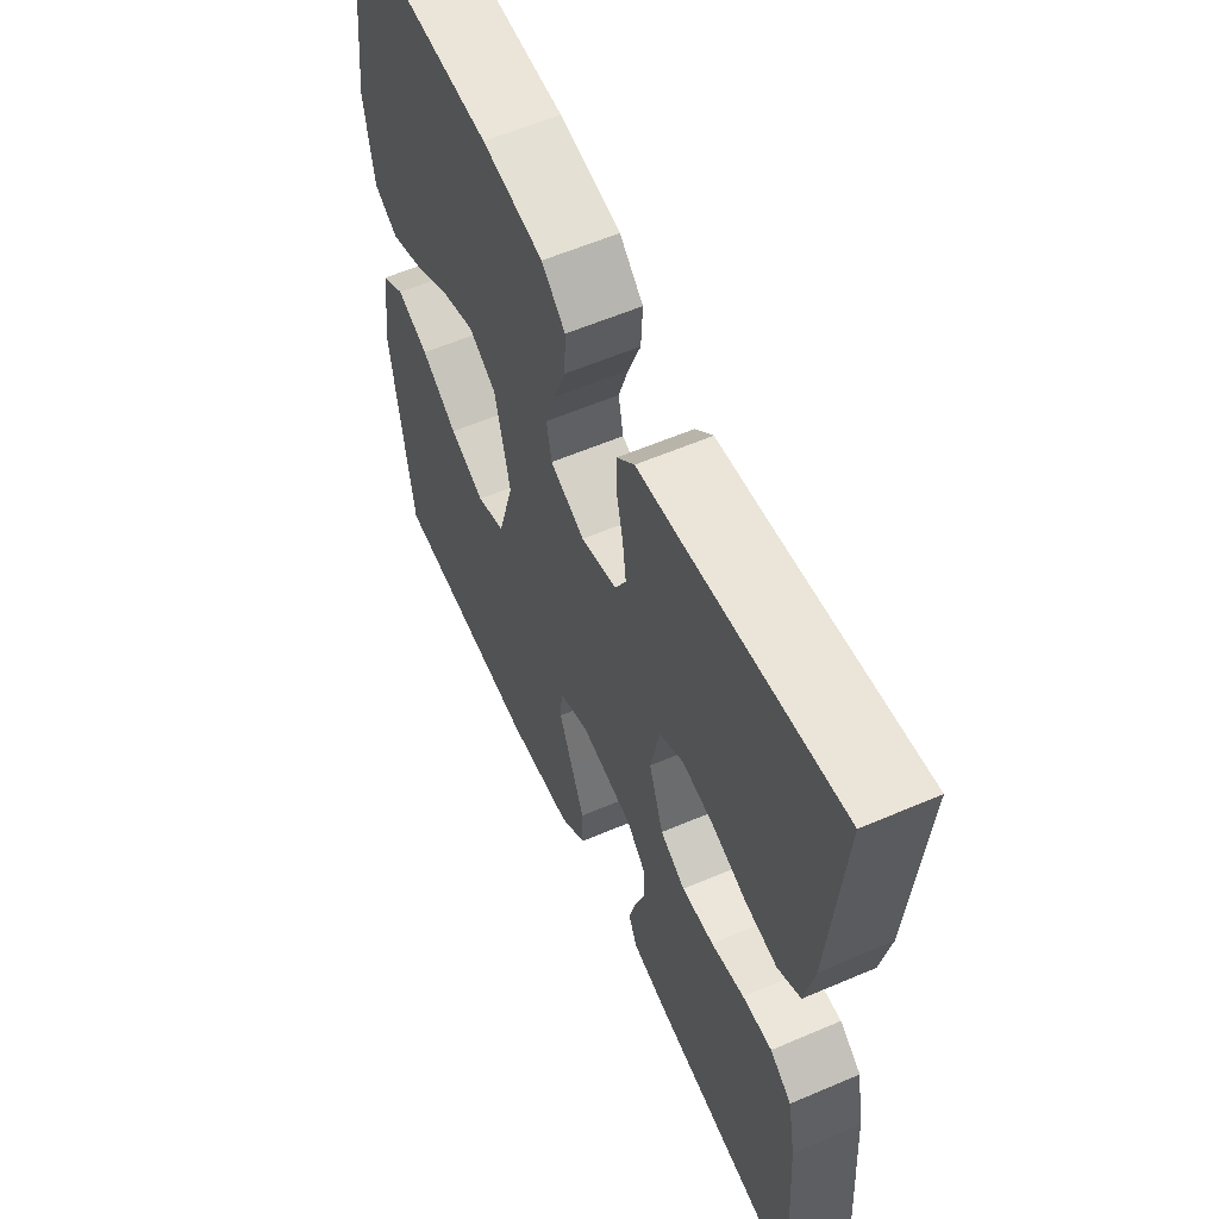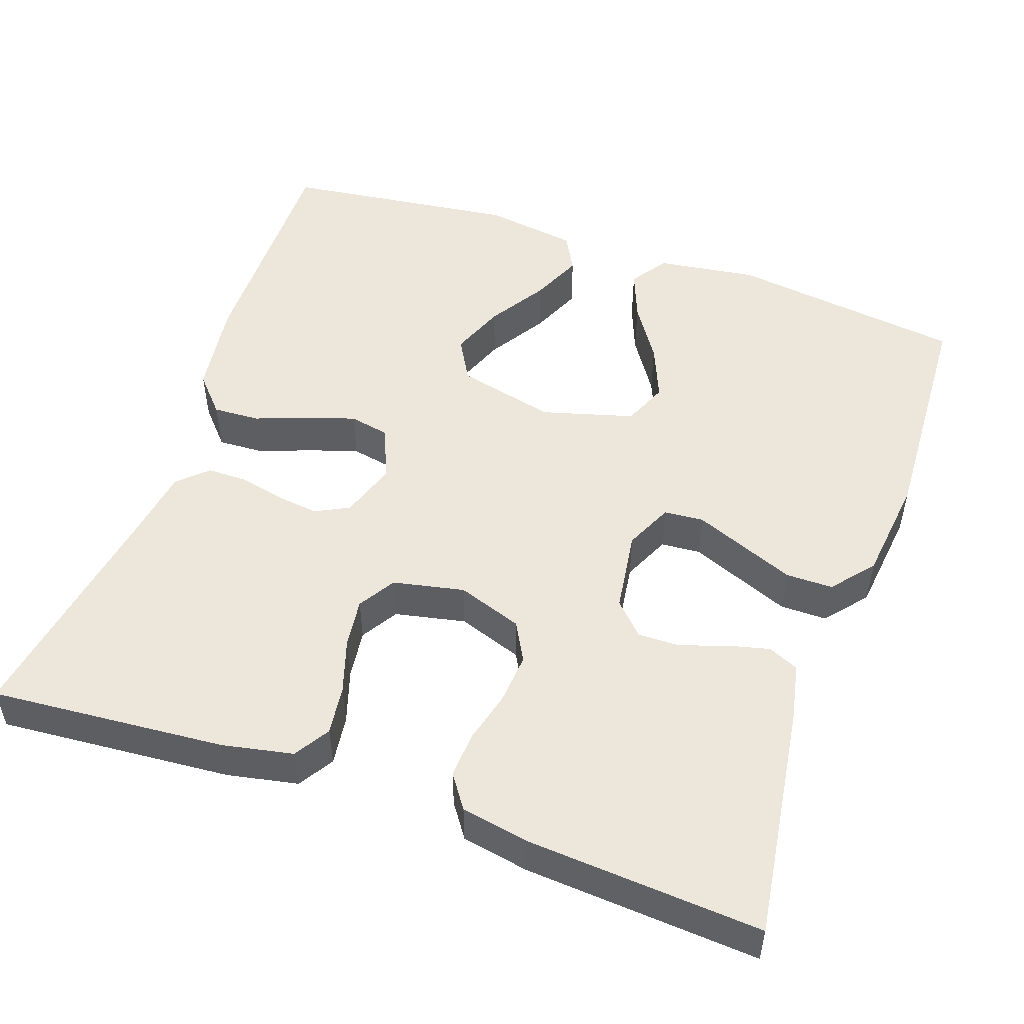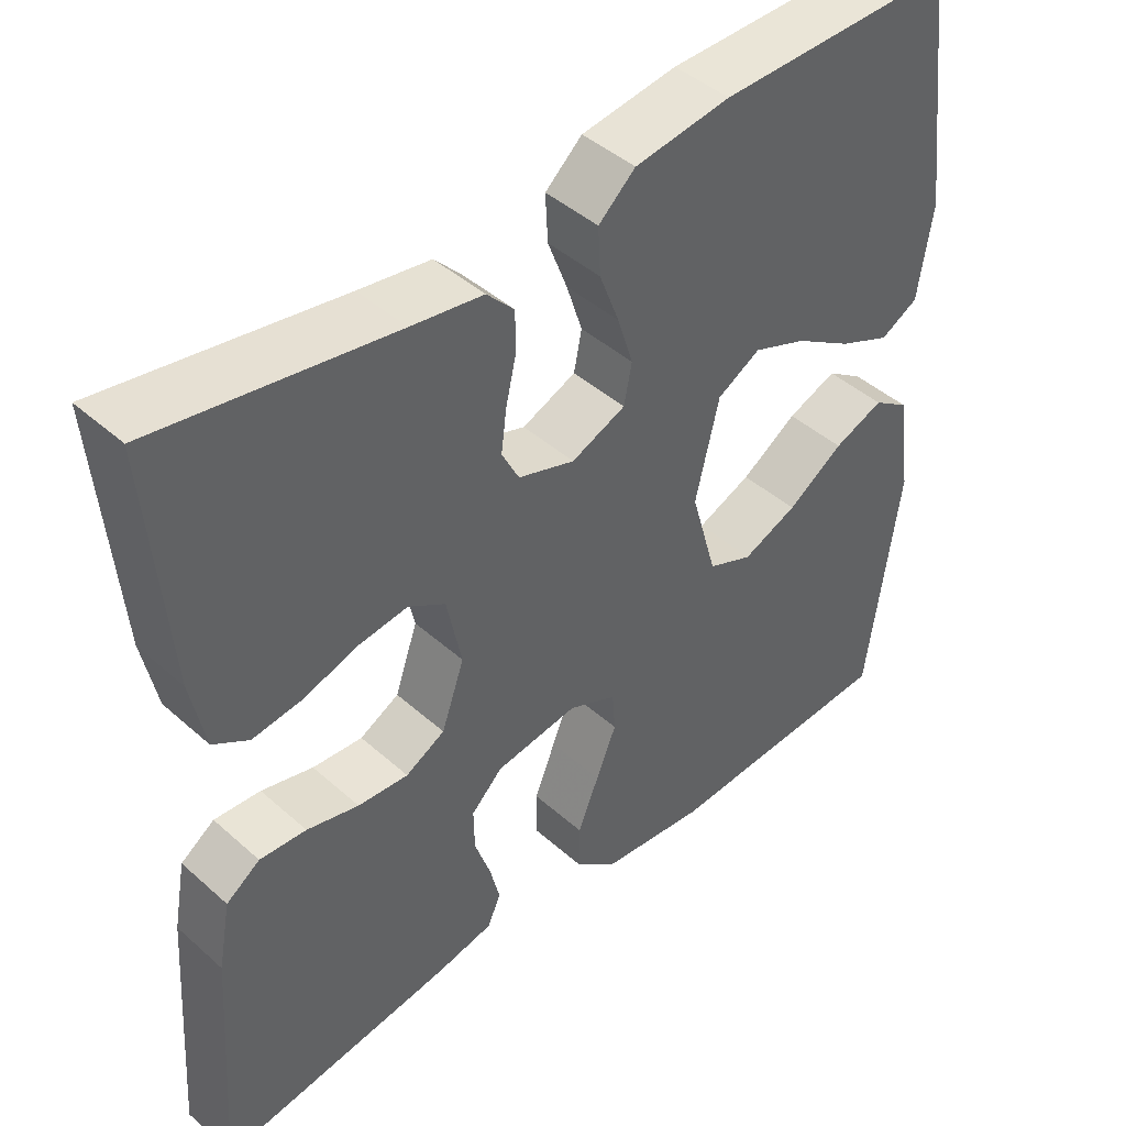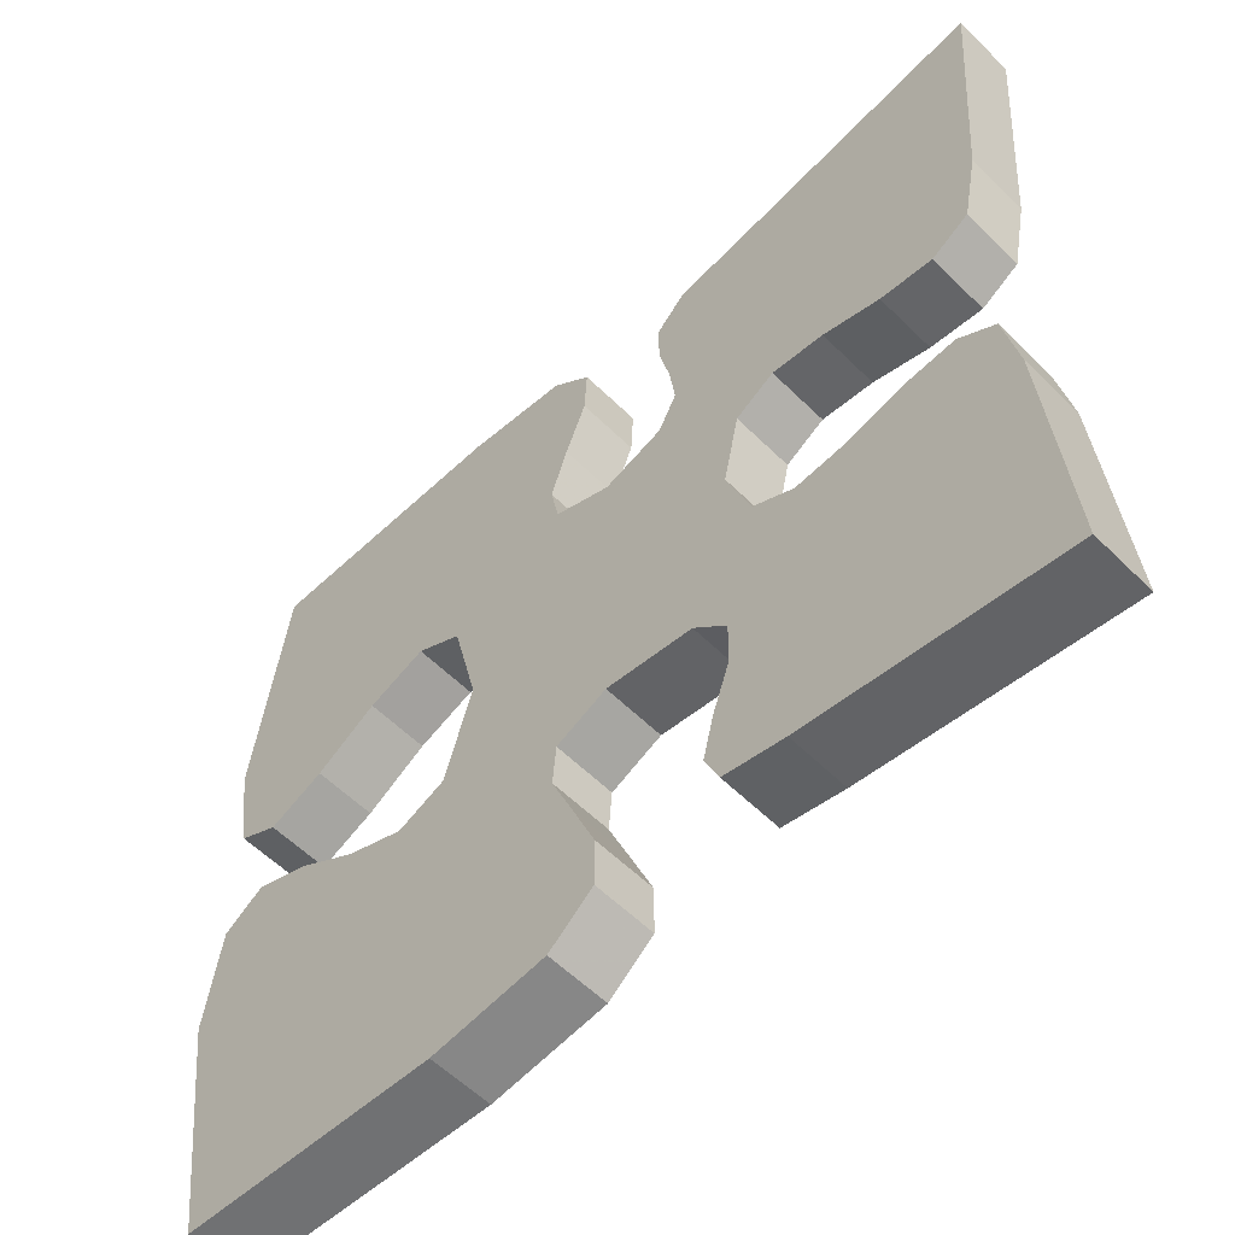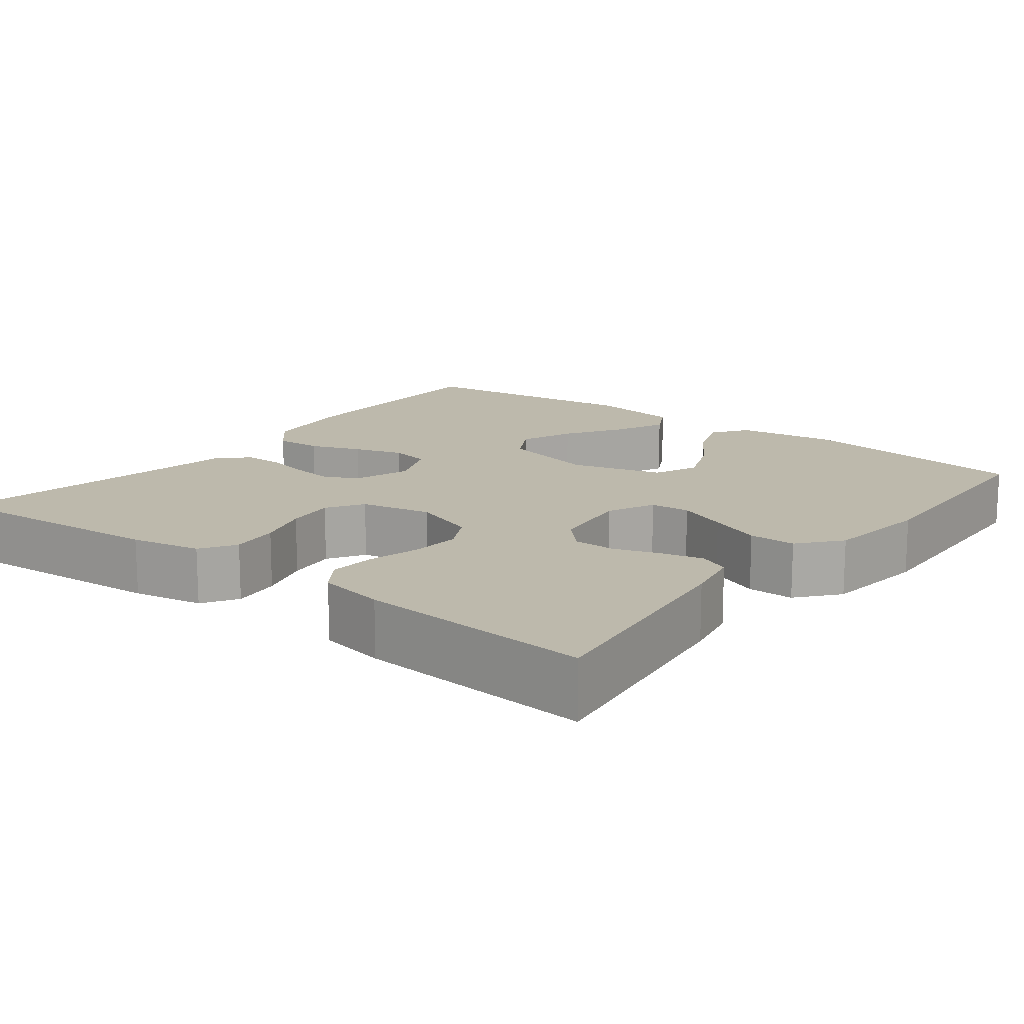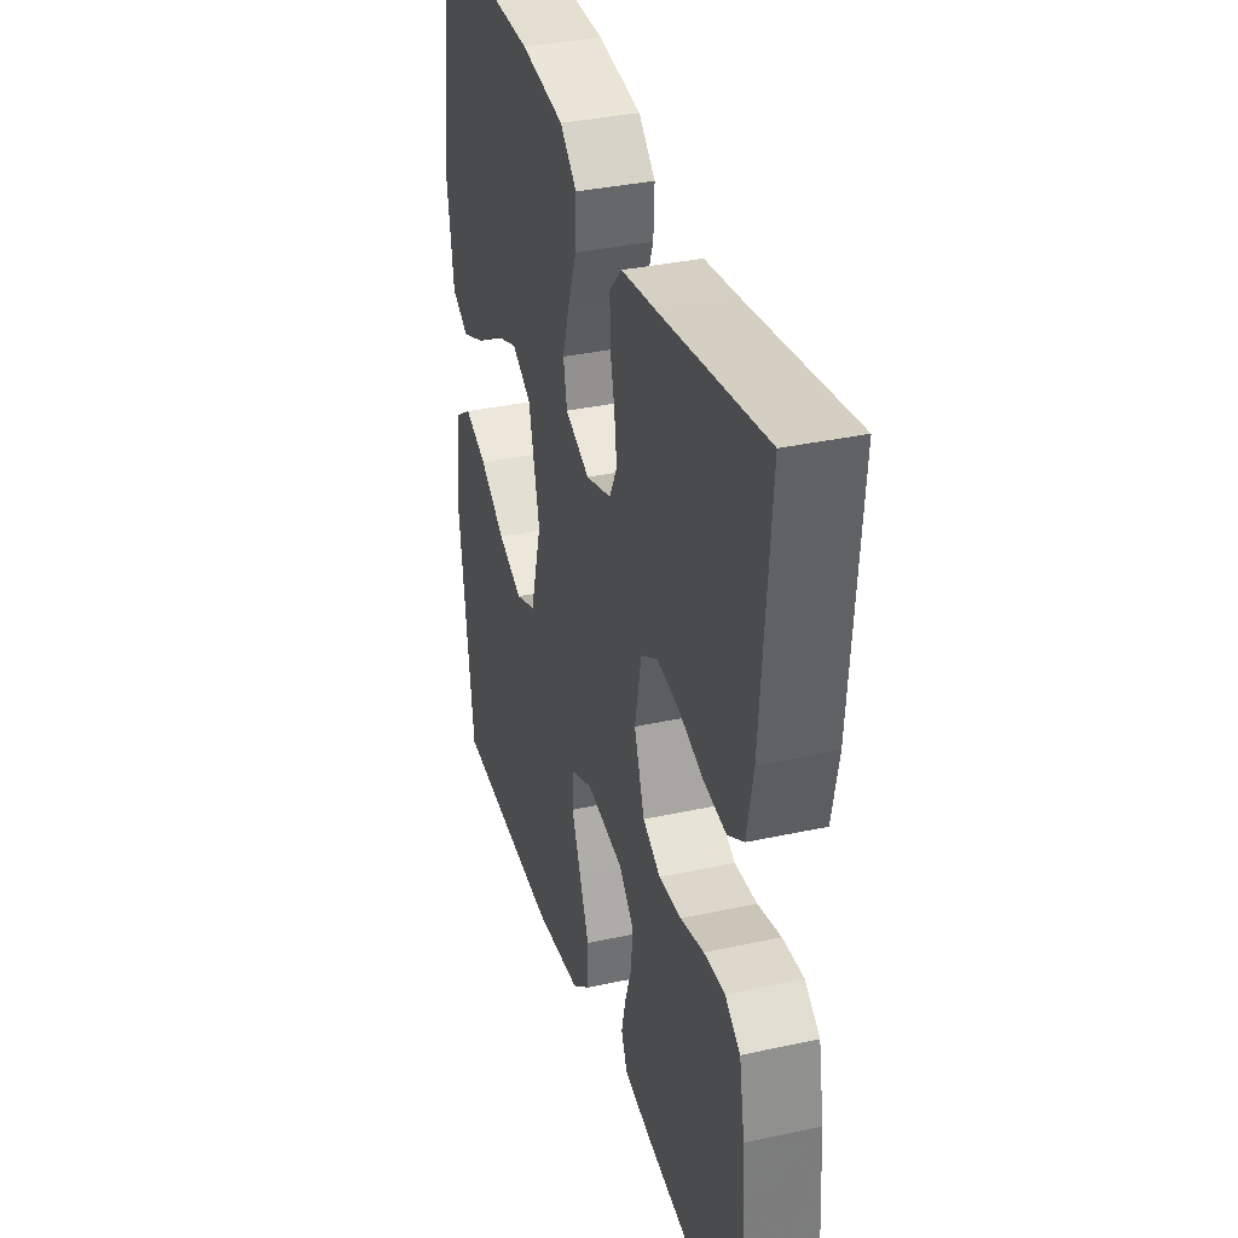
<metadata>
{"format":"obj","ext":"obj","renderer":"f3d","projection":"perspective","resolution":1024,"background":"white","views":[{"elev":58.9,"azim":66.2,"up":"+Z"},{"elev":50.9,"azim":109.3,"up":"+Y"},{"elev":44.1,"azim":136.0,"up":"+Z"},{"elev":-57.3,"azim":44.4,"up":"+Z"},{"elev":15.0,"azim":128.0,"up":"+Y"},{"elev":35.3,"azim":73.9,"up":"+Z"}]}
</metadata>
<code>
v -0.5 0.07 0.5
v -0.2 0.07 0.497
v -0.078 0.07 0.48
v -0.031 0.07 0.438
v -0.034 0.07 0.378
v -0.059 0.07 0.312
v -0.079 0.07 0.249
v -0.069 0.07 0.198
v 0 0.07 0.169
v 0.072 0.07 0.193
v 0.094 0.07 0.236
v 0.087 0.07 0.29
v 0.074 0.07 0.347
v 0.074 0.07 0.399
v 0.109 0.07 0.436
v 0.2 0.07 0.45
v 0.5 0.07 0.5
v 0.476 0.07 0.2
v 0.458 0.07 0.11
v 0.413 0.07 0.082
v 0.35 0.07 0.09
v 0.281 0.07 0.112
v 0.218 0.07 0.12
v 0.171 0.07 0.091
v 0.152 0.07 0
v 0.181 0.07 -0.083
v 0.231 0.07 -0.11
v 0.295 0.07 -0.105
v 0.361 0.07 -0.088
v 0.42 0.07 -0.084
v 0.463 0.07 -0.114
v 0.479 0.07 -0.2
v 0.5 0.07 -0.5
v 0.2 0.07 -0.457
v 0.128 0.07 -0.442
v 0.111 0.07 -0.403
v 0.124 0.07 -0.35
v 0.144 0.07 -0.292
v 0.145 0.07 -0.238
v 0.105 0.07 -0.199
v 0 0.07 -0.184
v -0.061 0.07 -0.212
v -0.065 0.07 -0.263
v -0.039 0.07 -0.327
v -0.012 0.07 -0.394
v -0.012 0.07 -0.454
v -0.065 0.07 -0.498
v -0.2 0.07 -0.514
v -0.5 0.07 -0.5
v -0.54 0.07 -0.2
v -0.522 0.07 -0.072
v -0.475 0.07 -0.04
v -0.411 0.07 -0.065
v -0.339 0.07 -0.112
v -0.269 0.07 -0.141
v -0.212 0.07 -0.117
v -0.179 0.07 0
v -0.209 0.07 0.126
v -0.264 0.07 0.157
v -0.333 0.07 0.13
v -0.406 0.07 0.084
v -0.472 0.07 0.055
v -0.52 0.07 0.081
v -0.538 0.07 0.2
v -0.5 0 0.5
v -0.2 0 0.497
v -0.078 0 0.48
v -0.031 0 0.438
v -0.034 0 0.378
v -0.059 0 0.312
v -0.079 0 0.249
v -0.069 0 0.198
v 0 0 0.169
v 0.072 0 0.193
v 0.094 0 0.236
v 0.087 0 0.29
v 0.074 0 0.347
v 0.074 0 0.399
v 0.109 0 0.436
v 0.2 0 0.45
v 0.5 0 0.5
v 0.476 0 0.2
v 0.458 0 0.11
v 0.413 0 0.082
v 0.35 0 0.09
v 0.281 0 0.112
v 0.218 0 0.12
v 0.171 0 0.091
v 0.152 0 0
v 0.181 0 -0.083
v 0.231 0 -0.11
v 0.295 0 -0.105
v 0.361 0 -0.088
v 0.42 0 -0.084
v 0.463 0 -0.114
v 0.479 0 -0.2
v 0.5 0 -0.5
v 0.2 0 -0.457
v 0.128 0 -0.442
v 0.111 0 -0.403
v 0.124 0 -0.35
v 0.144 0 -0.292
v 0.145 0 -0.238
v 0.105 0 -0.199
v 0 0 -0.184
v -0.061 0 -0.212
v -0.065 0 -0.263
v -0.039 0 -0.327
v -0.012 0 -0.394
v -0.012 0 -0.454
v -0.065 0 -0.498
v -0.2 0 -0.514
v -0.5 0 -0.5
v -0.54 0 -0.2
v -0.522 0 -0.072
v -0.475 0 -0.04
v -0.411 0 -0.065
v -0.339 0 -0.112
v -0.269 0 -0.141
v -0.212 0 -0.117
v -0.179 0 0
v -0.209 0 0.126
v -0.264 0 0.157
v -0.333 0 0.13
v -0.406 0 0.084
v -0.472 0 0.055
v -0.52 0 0.081
v -0.538 0 0.2
f 4 5 6
f 3 4 6
f 2 3 6
f 1 2 6
f 64 1 6
f 63 64 6
f 62 63 6
f 61 62 6
f 60 61 6
f 59 60 6 7
f 58 59 7 8
f 57 58 8 9
f 56 57 9 10
f 52 53 54
f 51 52 54
f 50 51 54
f 49 50 54
f 48 49 54
f 47 48 54
f 46 47 54
f 45 46 54
f 44 45 54
f 43 44 54 55
f 42 43 55 56
f 36 37 38
f 35 36 38
f 34 35 38
f 33 34 38
f 32 33 38
f 31 32 38
f 30 31 38
f 29 30 38
f 28 29 38
f 27 28 38 39
f 26 27 39 40
f 20 21 22
f 19 20 22
f 18 19 22
f 17 18 22
f 16 17 22
f 16 22 23
f 15 16 23
f 14 15 23
f 13 14 23
f 12 13 23
f 11 12 23 24
f 41 42 56 10
f 40 41 10
f 26 40 10
f 25 26 10
f 10 11 24 25
f 70 69 68
f 70 68 67
f 70 67 66
f 70 66 65
f 70 65 128
f 70 128 127
f 70 127 126
f 70 126 125
f 70 125 124
f 71 70 124 123
f 72 71 123 122
f 73 72 122 121
f 74 73 121 120
f 118 117 116
f 118 116 115
f 118 115 114
f 118 114 113
f 118 113 112
f 118 112 111
f 118 111 110
f 118 110 109
f 118 109 108
f 119 118 108 107
f 120 119 107 106
f 102 101 100
f 102 100 99
f 102 99 98
f 102 98 97
f 102 97 96
f 102 96 95
f 102 95 94
f 102 94 93
f 102 93 92
f 103 102 92 91
f 104 103 91 90
f 86 85 84
f 86 84 83
f 86 83 82
f 86 82 81
f 86 81 80
f 87 86 80
f 87 80 79
f 87 79 78
f 87 78 77
f 87 77 76
f 88 87 76 75
f 74 120 106 105
f 74 105 104
f 74 104 90
f 74 90 89
f 89 88 75 74
f 1 65 66 2
f 2 66 67 3
f 3 67 68 4
f 4 68 69 5
f 5 69 70 6
f 6 70 71 7
f 7 71 72 8
f 8 72 73 9
f 9 73 74 10
f 10 74 75 11
f 11 75 76 12
f 12 76 77 13
f 13 77 78 14
f 14 78 79 15
f 15 79 80 16
f 16 80 81 17
f 17 81 82 18
f 18 82 83 19
f 19 83 84 20
f 20 84 85 21
f 21 85 86 22
f 22 86 87 23
f 23 87 88 24
f 24 88 89 25
f 25 89 90 26
f 26 90 91 27
f 27 91 92 28
f 28 92 93 29
f 29 93 94 30
f 30 94 95 31
f 31 95 96 32
f 32 96 97 33
f 33 97 98 34
f 34 98 99 35
f 35 99 100 36
f 36 100 101 37
f 37 101 102 38
f 38 102 103 39
f 39 103 104 40
f 40 104 105 41
f 41 105 106 42
f 42 106 107 43
f 43 107 108 44
f 44 108 109 45
f 45 109 110 46
f 46 110 111 47
f 47 111 112 48
f 48 112 113 49
f 49 113 114 50
f 50 114 115 51
f 51 115 116 52
f 52 116 117 53
f 53 117 118 54
f 54 118 119 55
f 55 119 120 56
f 56 120 121 57
f 57 121 122 58
f 58 122 123 59
f 59 123 124 60
f 60 124 125 61
f 61 125 126 62
f 62 126 127 63
f 63 127 128 64
f 64 128 65 1

</code>
